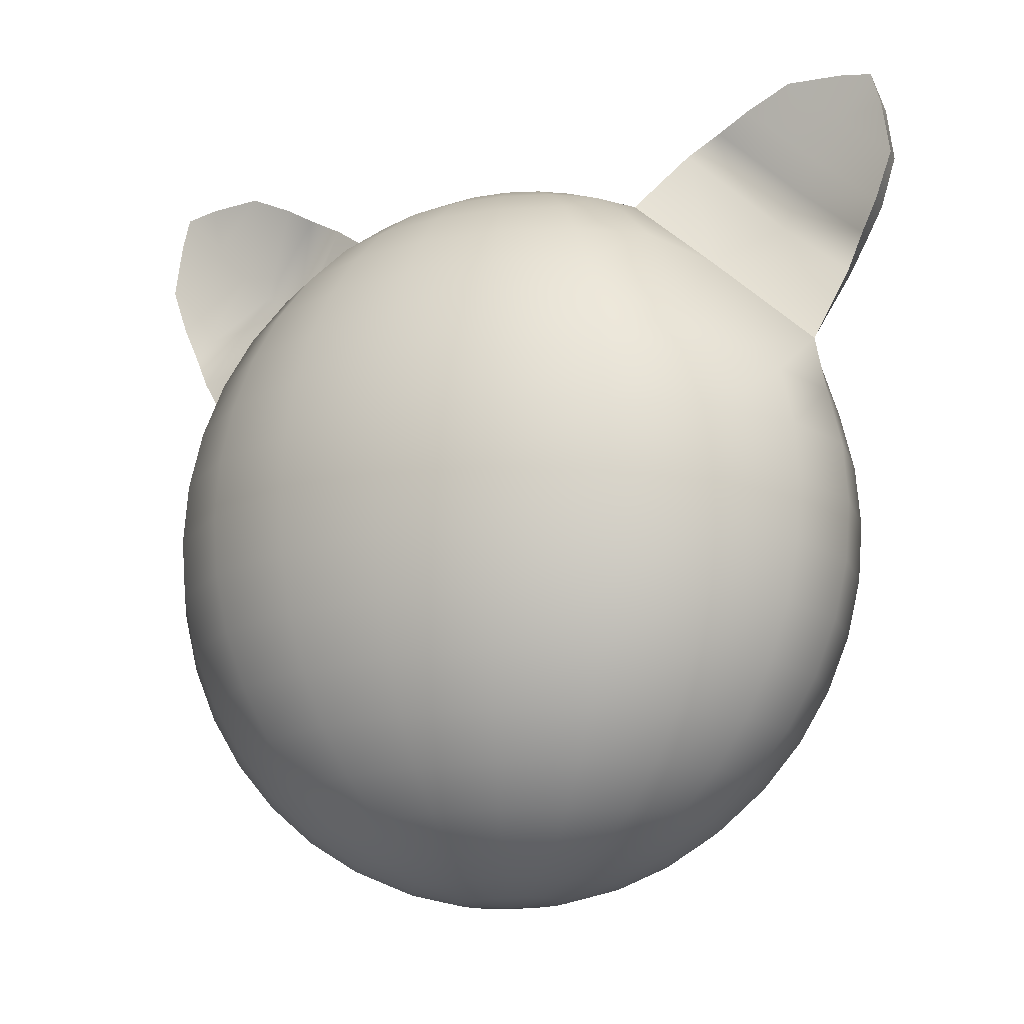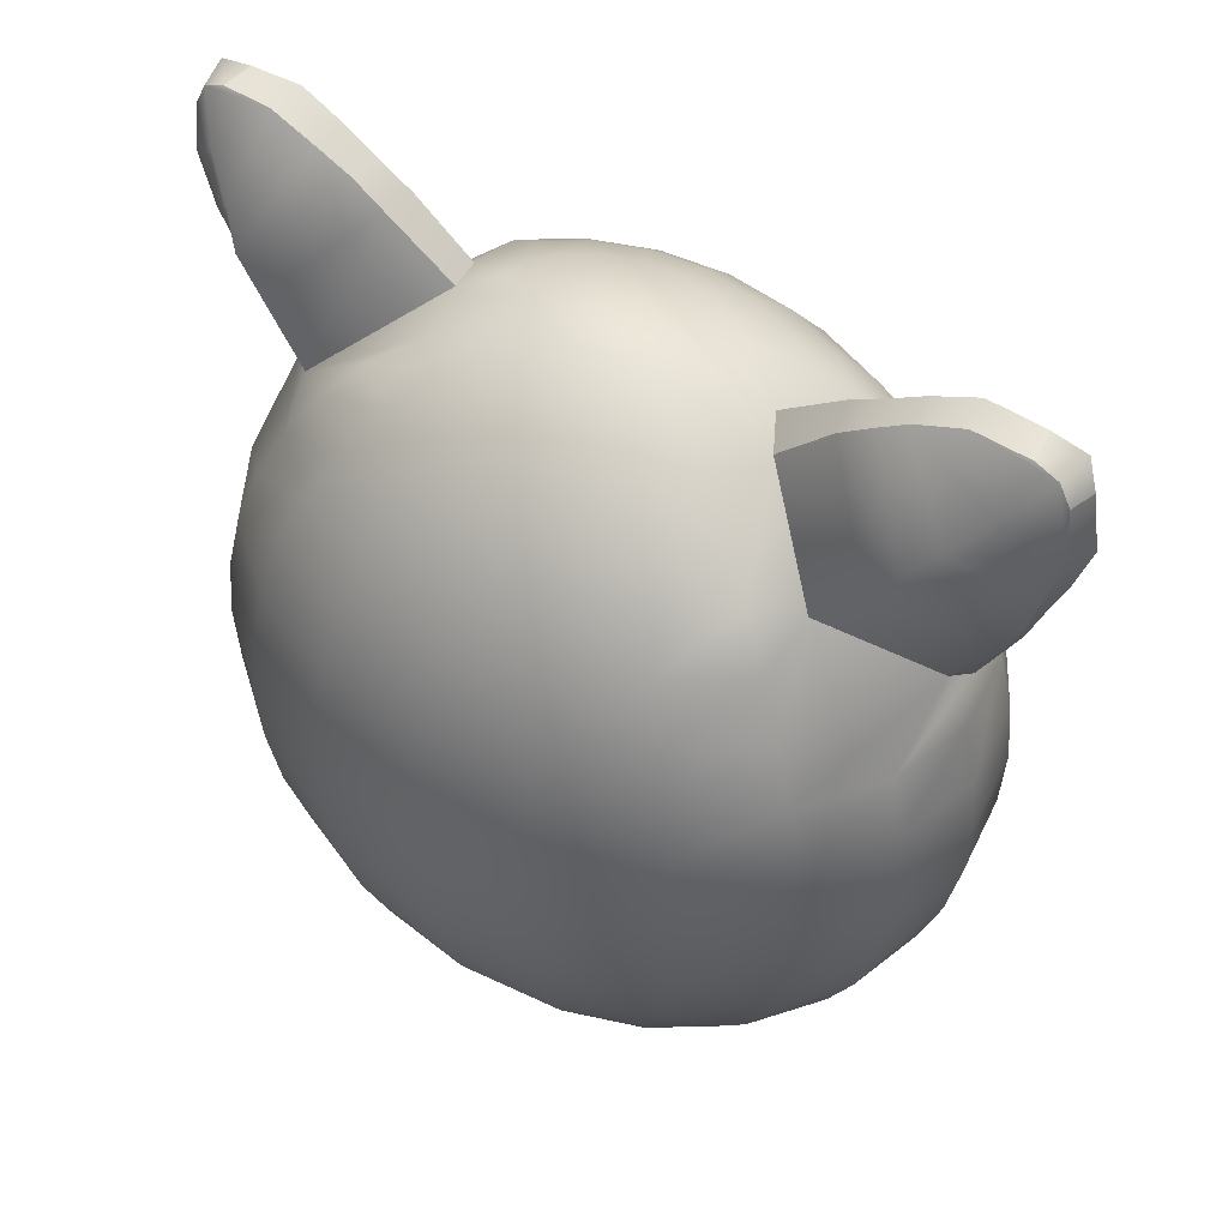
<metadata>
{"format":"obj","ext":"obj","renderer":"f3d","projection":"perspective","resolution":1024,"background":"white","views":[{"elev":-15.9,"azim":-152.9,"up":"+Y"},{"elev":45.5,"azim":35.9,"up":"+Y"}]}
</metadata>
<code>
g default
v 0.3697 2.957 -2.254
v 0.7391 2.624 -2.27
v 0.8512 3.202 -2.254
v 0.9248 3.136 -2.254
v 0.8403 3.212 -2.321
v 0.9346 3.127 -2.321
v 0.329 2.989 -2.321
v 0.7631 2.603 -2.321
v 0.5497 2.795 -2.102
v 0.5497 2.795 -2.381
v 0.9155 3.198 -2.321
v 0.9006 3.182 -2.254
v 0.4892 3.07 -2.254
v 0.6556 2.916 -2.093
v 0.8372 2.756 -2.254
v 0.8475 2.747 -2.321
v 0.6591 2.916 -2.212
v 0.4708 3.086 -2.321
v 0.6175 3.17 -2.321
v 0.7663 3.035 -2.273
v 0.9153 2.901 -2.321
v 0.9007 2.914 -2.254
v 0.7663 3.035 -2.141
v 0.6263 3.162 -2.254
v 0.7187 3.218 -2.321
v 0.8357 3.112 -2.3
v 0.9527 3.007 -2.321
v 0.9322 3.025 -2.254
v 0.8357 3.112 -2.19
v 0.7319 3.206 -2.254
v 0.5603 3.118 -2.254
v 0.7152 2.979 -2.1
v 0.876 2.834 -2.254
v 0.8818 2.828 -2.321
v 0.7152 2.979 -2.25
v 0.5487 3.129 -2.321
v -0.7233 2.634 -2.266
v -0.3369 2.97 -2.281
v -0.9216 3.136 -2.266
v -0.8486 3.203 -2.266
v -0.9324 3.126 -2.333
v -0.8389 3.212 -2.333
v -0.7576 2.602 -2.333
v -0.3332 2.992 -2.333
v -0.5448 2.798 -2.088
v -0.5448 2.798 -2.392
v -0.9117 3.2 -2.333
v -0.8966 3.183 -2.266
v -0.8238 2.763 -2.266
v -0.6554 2.914 -2.105
v -0.4787 3.08 -2.266
v -0.4684 3.09 -2.333
v -0.6553 2.918 -2.223
v -0.842 2.746 -2.333
v -0.9113 2.9 -2.333
v -0.7637 3.036 -2.284
v -0.6159 3.172 -2.333
v -0.6305 3.158 -2.266
v -0.7637 3.036 -2.152
v -0.9025 2.908 -2.265
v -0.9497 3.006 -2.333
v -0.8337 3.112 -2.311
v -0.7176 3.219 -2.333
v -0.7379 3.2 -2.266
v -0.8337 3.112 -2.201
v -0.9366 3.018 -2.266
v -0.8656 2.839 -2.266
v -0.712 2.98 -2.111
v -0.5525 3.126 -2.266
v -0.5468 3.131 -2.333
v -0.712 2.98 -2.261
v -0.8771 2.828 -2.333
v 0.1206 1.417 -2.331
v 0.1026 1.417 -2.358
v 0.07456 1.417 -2.38
v 0.0392 1.417 -2.394
v 0 1.417 -2.398
v -0.0392 1.417 -2.394
v -0.07456 1.417 -2.38
v -0.1026 1.417 -2.358
v -0.1206 1.417 -2.331
v -0.1268 1.417 -2.3
v -0.1206 1.417 -2.27
v -0.1026 1.417 -2.243
v -0.07456 1.417 -2.221
v -0.0392 1.417 -2.207
v -0 1.417 -2.202
v 0.0392 1.417 -2.207
v 0.07456 1.417 -2.221
v 0.1026 1.417 -2.243
v 0.1206 1.417 -2.27
v 0.1268 1.417 -2.3
v 0.2383 1.448 -2.36
v 0.2027 1.448 -2.414
v 0.1473 1.448 -2.457
v 0.07743 1.448 -2.485
v 0 1.448 -2.494
v -0.07743 1.448 -2.485
v -0.1473 1.448 -2.457
v -0.2027 1.448 -2.414
v -0.2383 1.448 -2.36
v -0.2506 1.448 -2.3
v -0.2383 1.448 -2.24
v -0.2027 1.448 -2.186
v -0.1473 1.448 -2.144
v -0.07743 1.448 -2.116
v -0 1.448 -2.107
v 0.07743 1.448 -2.116
v 0.1473 1.448 -2.144
v 0.2027 1.448 -2.186
v 0.2383 1.448 -2.24
v 0.2506 1.448 -2.3
v 0.3501 1.497 -2.388
v 0.2978 1.497 -2.468
v 0.2164 1.497 -2.531
v 0.1138 1.497 -2.571
v 0 1.497 -2.585
v -0.1138 1.497 -2.571
v -0.2164 1.497 -2.531
v -0.2978 1.497 -2.468
v -0.3501 1.497 -2.388
v -0.3681 1.497 -2.3
v -0.3501 1.497 -2.212
v -0.2978 1.497 -2.133
v -0.2164 1.497 -2.07
v -0.1138 1.497 -2.03
v -0 1.497 -2.016
v 0.1138 1.497 -2.03
v 0.2164 1.497 -2.07
v 0.2978 1.497 -2.133
v 0.3501 1.497 -2.212
v 0.3681 1.497 -2.3
v 0.4533 1.565 -2.414
v 0.3856 1.565 -2.517
v 0.2801 1.565 -2.598
v 0.1473 1.565 -2.651
v 0 1.565 -2.669
v -0.1473 1.565 -2.651
v -0.2801 1.565 -2.598
v -0.3856 1.565 -2.517
v -0.4533 1.565 -2.414
v -0.4766 1.565 -2.3
v -0.4533 1.565 -2.186
v -0.3856 1.565 -2.084
v -0.2801 1.565 -2.002
v -0.1473 1.565 -1.95
v -0 1.565 -1.932
v 0.1473 1.565 -1.95
v 0.2801 1.565 -2.002
v 0.3856 1.565 -2.084
v 0.4533 1.565 -2.186
v 0.4766 1.565 -2.3
v 0.5453 1.649 -2.437
v 0.4639 1.649 -2.561
v 0.337 1.649 -2.659
v 0.1772 1.649 -2.722
v 0 1.649 -2.744
v -0.1772 1.649 -2.722
v -0.337 1.649 -2.659
v -0.4639 1.649 -2.561
v -0.5453 1.649 -2.437
v -0.5734 1.649 -2.3
v -0.5453 1.649 -2.163
v -0.4639 1.649 -2.04
v -0.337 1.649 -1.942
v -0.1772 1.649 -1.879
v -0 1.649 -1.857
v 0.1772 1.649 -1.879
v 0.337 1.649 -1.942
v 0.4639 1.649 -2.04
v 0.5453 1.649 -2.163
v 0.5734 1.649 -2.3
v 0.6239 1.748 -2.457
v 0.5307 1.748 -2.598
v 0.3856 1.748 -2.711
v 0.2027 1.748 -2.783
v 0 1.748 -2.808
v -0.2027 1.748 -2.783
v -0.3856 1.748 -2.711
v -0.5307 1.748 -2.598
v -0.6239 1.748 -2.457
v -0.656 1.748 -2.3
v -0.6239 1.748 -2.144
v -0.5307 1.748 -2.002
v -0.3856 1.748 -1.89
v -0.2027 1.748 -1.818
v -0 1.748 -1.793
v 0.2027 1.748 -1.818
v 0.3856 1.748 -1.89
v 0.5307 1.748 -2.002
v 0.6239 1.748 -2.144
v 0.656 1.748 -2.3
v 0.6871 1.859 -2.473
v 0.5845 1.859 -2.629
v 0.4247 1.859 -2.752
v 0.2233 1.859 -2.832
v 0 1.859 -2.859
v -0.2233 1.859 -2.832
v -0.4247 1.859 -2.752
v -0.5845 1.859 -2.629
v -0.6871 1.859 -2.473
v -0.7225 1.859 -2.3
v -0.6871 1.859 -2.128
v -0.5845 1.859 -1.972
v -0.4247 1.859 -1.848
v -0.2233 1.859 -1.769
v -0 1.859 -1.742
v 0.2233 1.859 -1.769
v 0.4247 1.859 -1.848
v 0.5845 1.859 -1.972
v 0.6871 1.859 -2.128
v 0.7225 1.859 -2.3
v 0.7334 1.978 -2.485
v 0.6239 1.978 -2.651
v 0.4533 1.978 -2.783
v 0.2383 1.978 -2.867
v 0 1.978 -2.897
v -0.2383 1.978 -2.867
v -0.4533 1.978 -2.783
v -0.6239 1.978 -2.651
v -0.7334 1.978 -2.485
v -0.7712 1.978 -2.3
v -0.7334 1.978 -2.116
v -0.6239 1.978 -1.95
v -0.4533 1.978 -1.818
v -0.2383 1.978 -1.733
v -0 1.978 -1.704
v 0.2383 1.978 -1.733
v 0.4533 1.978 -1.818
v 0.6239 1.978 -1.95
v 0.7334 1.978 -2.116
v 0.7712 1.978 -2.3
v 0.7617 2.105 -2.492
v 0.6479 2.105 -2.664
v 0.4707 2.105 -2.801
v 0.2475 2.105 -2.889
v 0 2.105 -2.92
v -0.2475 2.105 -2.889
v -0.4707 2.105 -2.801
v -0.6479 2.105 -2.664
v -0.7617 2.105 -2.492
v -0.8009 2.105 -2.3
v -0.7617 2.105 -2.109
v -0.6479 2.105 -1.936
v -0.4707 2.105 -1.799
v -0.2475 2.105 -1.711
v -0 2.105 -1.681
v 0.2475 2.105 -1.711
v 0.4707 2.105 -1.799
v 0.6479 2.105 -1.936
v 0.7617 2.105 -2.109
v 0.8009 2.105 -2.3
v 0.7712 2.234 -2.494
v 0.656 2.234 -2.669
v 0.4766 2.234 -2.808
v 0.2506 2.234 -2.897
v 0 2.234 -2.927
v -0.2506 2.234 -2.897
v -0.4766 2.234 -2.808
v -0.656 2.234 -2.669
v -0.7712 2.234 -2.494
v -0.8108 2.234 -2.3
v -0.7712 2.234 -2.107
v -0.656 2.234 -1.932
v -0.4766 2.234 -1.793
v -0.2506 2.234 -1.704
v -0 2.234 -1.673
v 0.2506 2.234 -1.704
v 0.4766 2.234 -1.793
v 0.656 2.234 -1.932
v 0.7712 2.234 -2.107
v 0.8108 2.234 -2.3
v 0.7617 2.363 -2.492
v 0.6479 2.363 -2.664
v 0.4707 2.363 -2.801
v 0.2475 2.363 -2.889
v 0 2.363 -2.92
v -0.2475 2.363 -2.889
v -0.4707 2.363 -2.801
v -0.6479 2.363 -2.664
v -0.7617 2.363 -2.492
v -0.8009 2.363 -2.3
v -0.7617 2.363 -2.109
v -0.6479 2.363 -1.936
v -0.4707 2.363 -1.799
v -0.2475 2.363 -1.711
v -0 2.363 -1.681
v 0.2475 2.363 -1.711
v 0.4707 2.363 -1.799
v 0.6479 2.363 -1.936
v 0.7617 2.363 -2.109
v 0.8009 2.363 -2.3
v 0.7334 2.489 -2.485
v 0.6239 2.489 -2.651
v 0.4533 2.489 -2.783
v 0.2383 2.489 -2.867
v 0 2.489 -2.897
v -0.2383 2.489 -2.867
v -0.4533 2.489 -2.783
v -0.6239 2.489 -2.651
v -0.7334 2.489 -2.485
v -0.7712 2.489 -2.3
v -0.7334 2.489 -2.116
v -0.6239 2.489 -1.95
v -0.4533 2.489 -1.818
v -0.2383 2.489 -1.733
v -0 2.489 -1.704
v 0.2383 2.489 -1.733
v 0.4533 2.489 -1.818
v 0.6239 2.489 -1.95
v 0.7334 2.489 -2.116
v 0.7712 2.489 -2.3
v 0.5845 2.609 -2.629
v 0.4247 2.609 -2.752
v 0.2233 2.609 -2.832
v 0 2.609 -2.859
v -0.2233 2.609 -2.832
v -0.4247 2.609 -2.752
v -0.5845 2.609 -2.629
v -0.5845 2.609 -1.972
v -0.4247 2.609 -1.848
v -0.2233 2.609 -1.769
v -0 2.609 -1.742
v 0.2233 2.609 -1.769
v 0.4247 2.609 -1.848
v 0.5845 2.609 -1.972
v 0.5307 2.72 -2.598
v 0.3856 2.72 -2.711
v 0.2027 2.72 -2.783
v 0 2.72 -2.808
v -0.2027 2.72 -2.783
v -0.3856 2.72 -2.711
v -0.5307 2.72 -2.598
v -0.5307 2.72 -2.002
v -0.3856 2.72 -1.89
v -0.2027 2.72 -1.818
v -0 2.72 -1.793
v 0.2027 2.72 -1.818
v 0.3856 2.72 -1.89
v 0.5307 2.72 -2.002
v 0.4639 2.818 -2.561
v 0.337 2.818 -2.659
v 0.1772 2.818 -2.722
v 0 2.818 -2.744
v -0.1772 2.818 -2.722
v -0.337 2.818 -2.659
v -0.4639 2.818 -2.561
v -0.4639 2.818 -2.04
v -0.337 2.818 -1.942
v -0.1772 2.818 -1.879
v -0 2.818 -1.857
v 0.1772 2.818 -1.879
v 0.337 2.818 -1.942
v 0.4639 2.818 -2.04
v 0.3856 2.903 -2.517
v 0.2801 2.903 -2.598
v 0.1473 2.903 -2.651
v 0 2.903 -2.669
v -0.1473 2.903 -2.651
v -0.2801 2.903 -2.598
v -0.3856 2.903 -2.517
v -0.3856 2.903 -2.084
v -0.2801 2.903 -2.002
v -0.1473 2.903 -1.95
v -0 2.903 -1.932
v 0.1473 2.903 -1.95
v 0.2801 2.903 -2.002
v 0.3856 2.903 -2.084
v 0.2978 2.971 -2.468
v 0.2164 2.971 -2.531
v 0.1138 2.971 -2.571
v 0 2.971 -2.585
v -0.1138 2.971 -2.571
v -0.2164 2.971 -2.531
v -0.2978 2.971 -2.468
v -0.2978 2.971 -2.133
v -0.2164 2.971 -2.07
v -0.1138 2.971 -2.03
v -0 2.971 -2.016
v 0.1138 2.971 -2.03
v 0.2164 2.971 -2.07
v 0.2978 2.971 -2.133
v 0.2383 3.02 -2.36
v 0.2027 3.02 -2.414
v 0.1473 3.02 -2.457
v 0.07743 3.02 -2.485
v 0 3.02 -2.494
v -0.07743 3.02 -2.485
v -0.1473 3.02 -2.457
v -0.2027 3.02 -2.414
v -0.2383 3.02 -2.36
v -0.2506 3.02 -2.3
v -0.2383 3.02 -2.24
v -0.2027 3.02 -2.186
v -0.1473 3.02 -2.144
v -0.07743 3.02 -2.116
v -0 3.02 -2.107
v 0.07743 3.02 -2.116
v 0.1473 3.02 -2.144
v 0.2027 3.02 -2.186
v 0.2383 3.02 -2.24
v 0.2506 3.02 -2.3
v 0.1206 3.05 -2.331
v 0.1026 3.05 -2.358
v 0.07456 3.05 -2.38
v 0.0392 3.05 -2.394
v 0 3.05 -2.398
v -0.0392 3.05 -2.394
v -0.07456 3.05 -2.38
v -0.1026 3.05 -2.358
v -0.1206 3.05 -2.331
v -0.1268 3.05 -2.3
v -0.1206 3.05 -2.27
v -0.1026 3.05 -2.243
v -0.07456 3.05 -2.221
v -0.0392 3.05 -2.207
v -0 3.05 -2.202
v 0.0392 3.05 -2.207
v 0.07456 3.05 -2.221
v 0.1026 3.05 -2.243
v 0.1206 3.05 -2.27
v 0.1268 3.05 -2.3
v 0 1.407 -2.3
v 0 3.061 -2.3
g pCube4
f 22 23 32 33
f 11 12 4 6
f 34 35 20 21
f 9 10 8 2
f 33 34 21 22
f 36 31 24 19
f 7 10 9 1
f 19 20 35 36
f 3 12 11 5
f 31 32 23 24
f 1 9 14 13
f 15 14 9 2
f 2 8 16 15
f 10 17 16 8
f 18 17 10 7
f 7 1 13 18
f 25 26 20 19
f 21 20 26 27
f 22 21 27 28
f 28 29 23 22
f 24 23 29 30
f 19 24 30 25
f 5 11 26 25
f 27 26 11 6
f 28 27 6 4
f 12 29 28 4
f 30 29 12 3
f 25 30 3 5
f 13 14 32 31
f 33 32 14 15
f 15 16 34 33
f 16 17 35 34
f 36 35 17 18
f 18 13 31 36
f 58 59 68 69
f 47 48 40 42
f 70 71 56 57
f 45 46 44 38
f 69 70 57 58
f 72 67 60 55
f 43 46 45 37
f 55 56 71 72
f 39 48 47 41
f 67 68 59 60
f 37 45 50 49
f 51 50 45 38
f 38 44 52 51
f 46 53 52 44
f 54 53 46 43
f 43 37 49 54
f 61 62 56 55
f 57 56 62 63
f 58 57 63 64
f 64 65 59 58
f 60 59 65 66
f 55 60 66 61
f 41 47 62 61
f 63 62 47 42
f 64 63 42 40
f 48 65 64 40
f 66 65 48 39
f 61 66 39 41
f 49 50 68 67
f 69 68 50 51
f 51 52 70 69
f 52 53 71 70
f 72 71 53 54
f 54 49 67 72
f 73 74 94 93
f 74 75 95 94
f 75 76 96 95
f 76 77 97 96
f 77 78 98 97
f 78 79 99 98
f 79 80 100 99
f 80 81 101 100
f 81 82 102 101
f 82 83 103 102
f 83 84 104 103
f 84 85 105 104
f 85 86 106 105
f 86 87 107 106
f 87 88 108 107
f 88 89 109 108
f 89 90 110 109
f 90 91 111 110
f 91 92 112 111
f 92 73 93 112
f 93 94 114 113
f 94 95 115 114
f 95 96 116 115
f 96 97 117 116
f 97 98 118 117
f 98 99 119 118
f 99 100 120 119
f 100 101 121 120
f 101 102 122 121
f 102 103 123 122
f 103 104 124 123
f 104 105 125 124
f 105 106 126 125
f 106 107 127 126
f 107 108 128 127
f 108 109 129 128
f 109 110 130 129
f 110 111 131 130
f 111 112 132 131
f 112 93 113 132
f 113 114 134 133
f 114 115 135 134
f 115 116 136 135
f 116 117 137 136
f 117 118 138 137
f 118 119 139 138
f 119 120 140 139
f 120 121 141 140
f 121 122 142 141
f 122 123 143 142
f 123 124 144 143
f 124 125 145 144
f 125 126 146 145
f 126 127 147 146
f 127 128 148 147
f 128 129 149 148
f 129 130 150 149
f 130 131 151 150
f 131 132 152 151
f 132 113 133 152
f 133 134 154 153
f 134 135 155 154
f 135 136 156 155
f 136 137 157 156
f 137 138 158 157
f 138 139 159 158
f 139 140 160 159
f 140 141 161 160
f 141 142 162 161
f 142 143 163 162
f 143 144 164 163
f 144 145 165 164
f 145 146 166 165
f 146 147 167 166
f 147 148 168 167
f 148 149 169 168
f 149 150 170 169
f 150 151 171 170
f 151 152 172 171
f 152 133 153 172
f 153 154 174 173
f 154 155 175 174
f 155 156 176 175
f 156 157 177 176
f 157 158 178 177
f 158 159 179 178
f 159 160 180 179
f 160 161 181 180
f 161 162 182 181
f 162 163 183 182
f 163 164 184 183
f 164 165 185 184
f 165 166 186 185
f 166 167 187 186
f 167 168 188 187
f 168 169 189 188
f 169 170 190 189
f 170 171 191 190
f 171 172 192 191
f 172 153 173 192
f 173 174 194 193
f 174 175 195 194
f 175 176 196 195
f 176 177 197 196
f 177 178 198 197
f 178 179 199 198
f 179 180 200 199
f 180 181 201 200
f 181 182 202 201
f 182 183 203 202
f 183 184 204 203
f 184 185 205 204
f 185 186 206 205
f 186 187 207 206
f 187 188 208 207
f 188 189 209 208
f 189 190 210 209
f 190 191 211 210
f 191 192 212 211
f 192 173 193 212
f 193 194 214 213
f 194 195 215 214
f 195 196 216 215
f 196 197 217 216
f 197 198 218 217
f 198 199 219 218
f 199 200 220 219
f 200 201 221 220
f 201 202 222 221
f 202 203 223 222
f 203 204 224 223
f 204 205 225 224
f 205 206 226 225
f 206 207 227 226
f 207 208 228 227
f 208 209 229 228
f 209 210 230 229
f 210 211 231 230
f 211 212 232 231
f 212 193 213 232
f 213 214 234 233
f 214 215 235 234
f 215 216 236 235
f 216 217 237 236
f 217 218 238 237
f 218 219 239 238
f 219 220 240 239
f 220 221 241 240
f 221 222 242 241
f 222 223 243 242
f 223 224 244 243
f 224 225 245 244
f 225 226 246 245
f 226 227 247 246
f 227 228 248 247
f 228 229 249 248
f 229 230 250 249
f 230 231 251 250
f 231 232 252 251
f 232 213 233 252
f 233 234 254 253
f 234 235 255 254
f 235 236 256 255
f 236 237 257 256
f 237 238 258 257
f 238 239 259 258
f 239 240 260 259
f 240 241 261 260
f 241 242 262 261
f 242 243 263 262
f 243 244 264 263
f 244 245 265 264
f 245 246 266 265
f 246 247 267 266
f 247 248 268 267
f 248 249 269 268
f 249 250 270 269
f 250 251 271 270
f 251 252 272 271
f 252 233 253 272
f 253 254 274 273
f 254 255 275 274
f 255 256 276 275
f 256 257 277 276
f 257 258 278 277
f 258 259 279 278
f 259 260 280 279
f 260 261 281 280
f 261 262 282 281
f 262 263 283 282
f 263 264 284 283
f 264 265 285 284
f 265 266 286 285
f 266 267 287 286
f 267 268 288 287
f 268 269 289 288
f 269 270 290 289
f 270 271 291 290
f 271 272 292 291
f 272 253 273 292
f 273 274 294 293
f 274 275 295 294
f 275 276 296 295
f 276 277 297 296
f 277 278 298 297
f 278 279 299 298
f 279 280 300 299
f 280 281 301 300
f 281 282 302 301
f 282 283 303 302
f 283 284 304 303
f 284 285 305 304
f 285 286 306 305
f 286 287 307 306
f 287 288 308 307
f 288 289 309 308
f 289 290 310 309
f 290 291 311 310
f 291 292 312 311
f 292 273 293 312
f 293 294 313 8
f 294 295 314 313
f 295 296 315 314
f 296 297 316 315
f 297 298 317 316
f 298 299 318 317
f 299 300 319 318
f 300 301 43 319
f 301 302 43
f 302 303 37 43
f 303 304 320 37
f 304 305 321 320
f 305 306 322 321
f 306 307 323 322
f 307 308 324 323
f 308 309 325 324
f 309 310 326 325
f 310 311 2 326
f 311 312 8 2
f 312 293 8
f 8 313 327 10
f 313 314 328 327
f 314 315 329 328
f 315 316 330 329
f 316 317 331 330
f 317 318 332 331
f 318 319 333 332
f 319 43 46 333
f 37 320 334 45
f 320 321 335 334
f 321 322 336 335
f 322 323 337 336
f 323 324 338 337
f 324 325 339 338
f 325 326 340 339
f 326 2 9 340
f 10 327 341
f 327 328 342 341
f 328 329 343 342
f 329 330 344 343
f 330 331 345 344
f 331 332 346 345
f 332 333 347 346
f 333 46 347
f 45 334 348
f 334 335 349 348
f 335 336 350 349
f 336 337 351 350
f 337 338 352 351
f 338 339 353 352
f 339 340 354 353
f 340 9 354
f 10 341 355 7
f 341 342 356 355
f 342 343 357 356
f 343 344 358 357
f 344 345 359 358
f 345 346 360 359
f 346 347 361 360
f 347 46 361
f 45 348 362
f 348 349 363 362
f 349 350 364 363
f 350 351 365 364
f 351 352 366 365
f 352 353 367 366
f 353 354 368 367
f 354 9 1 368
f 7 355 369
f 355 356 370 369
f 356 357 371 370
f 357 358 372 371
f 358 359 373 372
f 359 360 374 373
f 360 361 375 374
f 361 46 44 375
f 45 362 376 38
f 362 363 377 376
f 363 364 378 377
f 364 365 379 378
f 365 366 380 379
f 366 367 381 380
f 367 368 382 381
f 368 1 382
f 7 369 384 383
f 369 370 385 384
f 370 371 386 385
f 371 372 387 386
f 372 373 388 387
f 373 374 389 388
f 374 375 390 389
f 375 44 391 390
f 44 38 392 391
f 38 393 392
f 38 376 394 393
f 376 377 395 394
f 377 378 396 395
f 378 379 397 396
f 379 380 398 397
f 380 381 399 398
f 381 382 400 399
f 382 1 401 400
f 1 7 402 401
f 7 383 402
f 383 384 404 403
f 384 385 405 404
f 385 386 406 405
f 386 387 407 406
f 387 388 408 407
f 388 389 409 408
f 389 390 410 409
f 390 391 411 410
f 391 392 412 411
f 392 393 413 412
f 393 394 414 413
f 394 395 415 414
f 395 396 416 415
f 396 397 417 416
f 397 398 418 417
f 398 399 419 418
f 399 400 420 419
f 400 401 421 420
f 401 402 422 421
f 402 383 403 422
f 74 73 423
f 75 74 423
f 76 75 423
f 77 76 423
f 78 77 423
f 79 78 423
f 80 79 423
f 81 80 423
f 82 81 423
f 83 82 423
f 84 83 423
f 85 84 423
f 86 85 423
f 87 86 423
f 88 87 423
f 89 88 423
f 90 89 423
f 91 90 423
f 92 91 423
f 73 92 423
f 403 404 424
f 404 405 424
f 405 406 424
f 406 407 424
f 407 408 424
f 408 409 424
f 409 410 424
f 410 411 424
f 411 412 424
f 412 413 424
f 413 414 424
f 414 415 424
f 415 416 424
f 416 417 424
f 417 418 424
f 418 419 424
f 419 420 424
f 420 421 424
f 421 422 424
f 422 403 424

</code>
